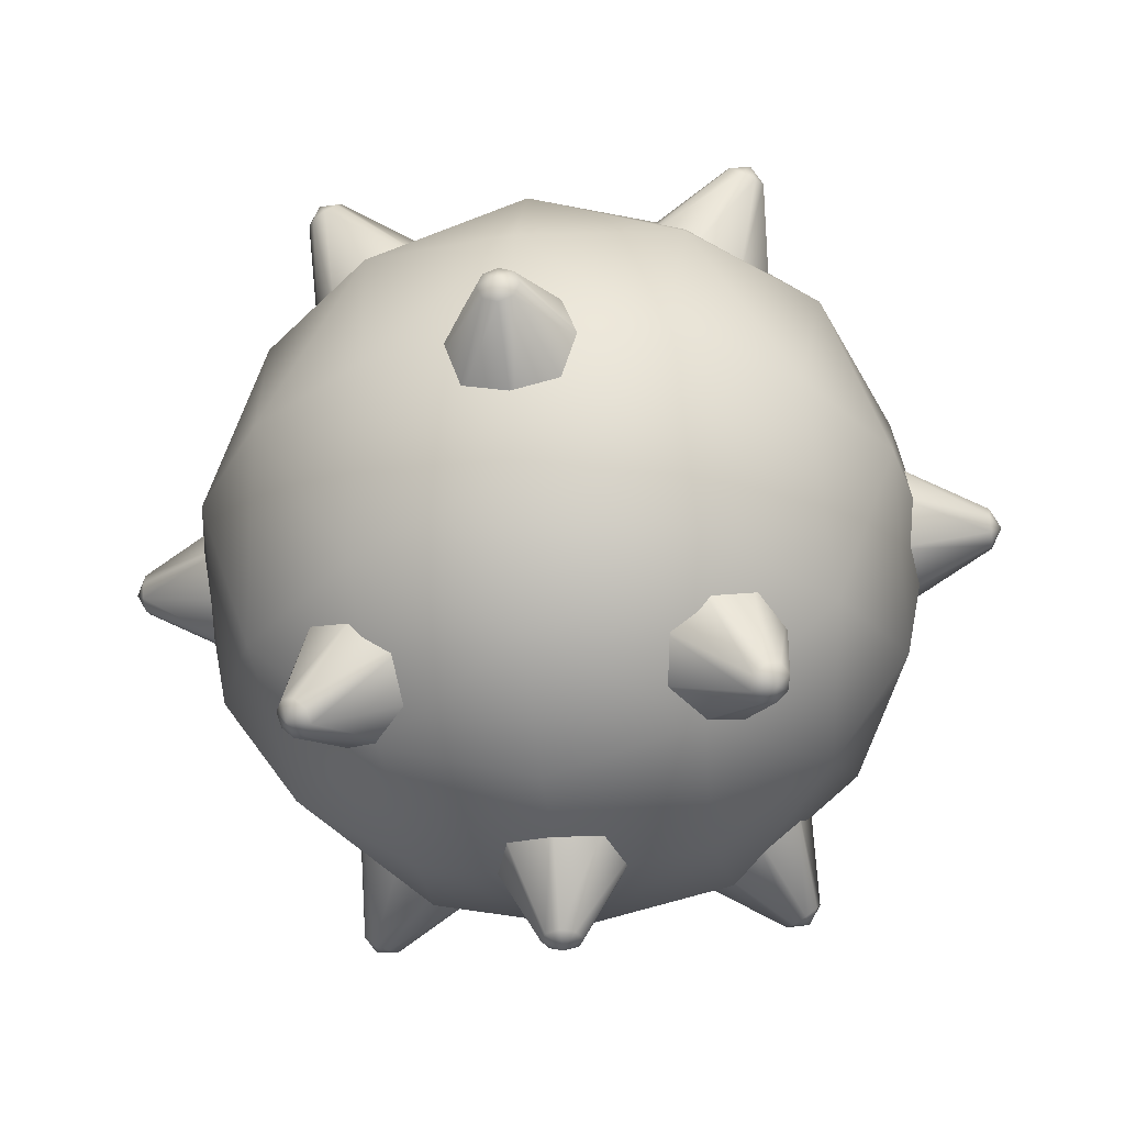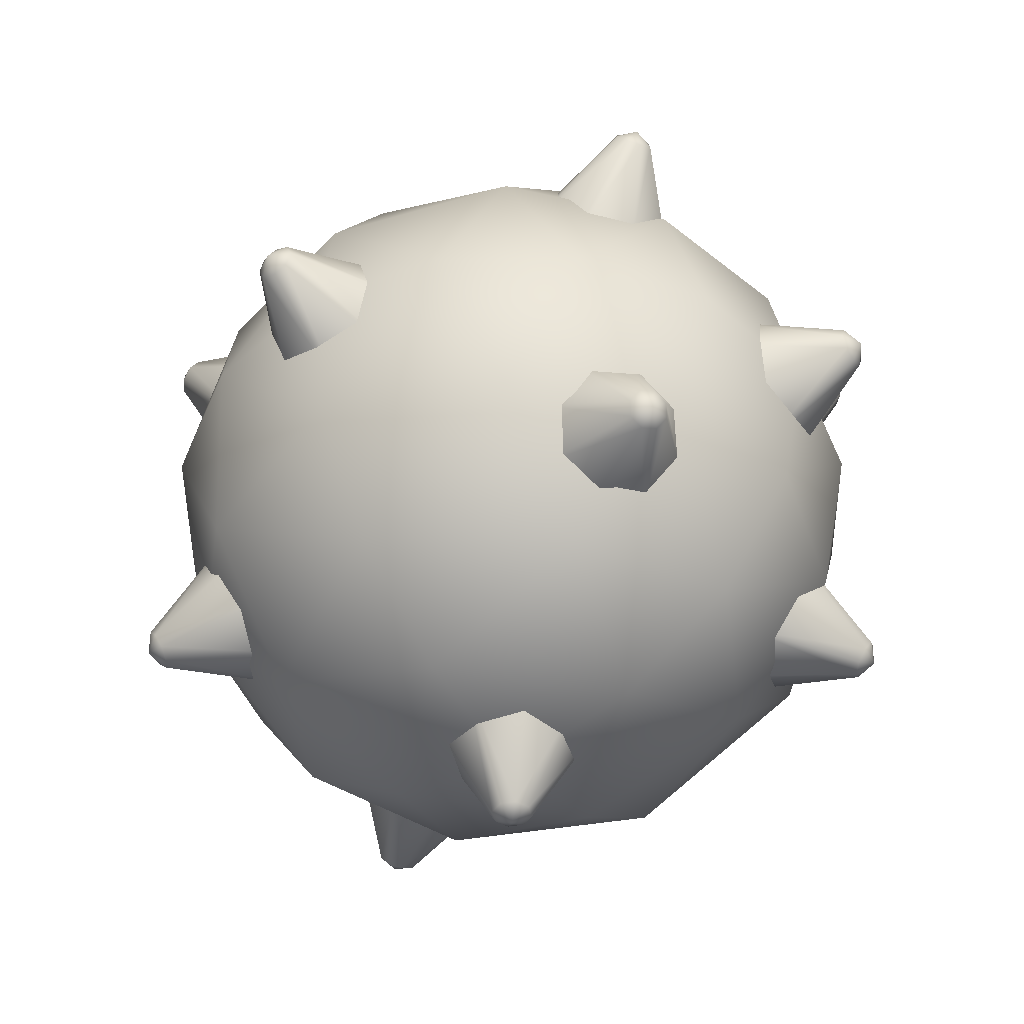
<metadata>
{"format":"obj","ext":"obj","renderer":"f3d","projection":"perspective","resolution":1024,"background":"white","views":[{"elev":-35.6,"azim":97.7,"up":"+Y"},{"elev":-45.6,"azim":-55.9,"up":"+Z"}]}
</metadata>
<code>
g SpikeBall
v -1.553e-06 0.4479 4.024e-07
v -1.553e-06 0.4138 -0.1714
v 0.1714 0.4138 4.08e-07
v 0.1829 0.3657 -0.1829
v 0.3167 0.3167 4.238e-07
v -1.553e-06 0.3167 -0.3167
v 0.3401 0.2201 -0.1912
v 0.4138 0.1714 4.475e-07
v 0.1912 0.2201 -0.3401
v -1.553e-06 0.1714 -0.4138
v 0.4138 3.449e-07 -0.1714
v 0.4479 3.728e-07 4.754e-07
v 0.3167 3.212e-07 -0.3167
v 0.1714 3.054e-07 -0.4138
v -1.553e-06 2.998e-07 -0.4479
v -1.553e-06 0.4479 4.024e-07
v -0.1714 0.4138 4.08e-07
v -1.553e-06 0.4138 -0.1714
v -0.1829 0.3657 -0.1829
v -1.553e-06 0.3167 -0.3167
v -0.3167 0.3167 4.238e-07
v -0.1912 0.2201 -0.3401
v -1.553e-06 0.1714 -0.4138
v -0.3401 0.2201 -0.1912
v -0.4138 0.1714 4.475e-07
v -0.1714 3.054e-07 -0.4138
v -1.553e-06 2.998e-07 -0.4479
v -0.3167 3.212e-07 -0.3167
v -0.4138 3.449e-07 -0.1714
v -0.4479 3.728e-07 4.754e-07
v -1.553e-06 0.4479 4.024e-07
v -1.553e-06 0.4138 0.1714
v -0.1714 0.4138 4.08e-07
v -0.1829 0.3657 0.1829
v -0.3167 0.3167 4.238e-07
v -1.553e-06 0.3167 0.3167
v -0.3401 0.2201 0.1912
v -0.4138 0.1714 4.475e-07
v -0.1912 0.2201 0.3401
v -1.553e-06 0.1714 0.4138
v -0.4138 4.007e-07 0.1714
v -0.4479 3.728e-07 4.754e-07
v -0.3167 4.244e-07 0.3167
v -0.1714 4.402e-07 0.4138
v -1.553e-06 4.458e-07 0.4479
v -1.553e-06 0.4479 4.024e-07
v 0.1714 0.4138 4.08e-07
v -1.553e-06 0.4138 0.1714
v 0.1829 0.3657 0.1829
v -1.553e-06 0.3167 0.3167
v 0.3167 0.3167 4.238e-07
v 0.1912 0.2201 0.3401
v -1.553e-06 0.1714 0.4138
v 0.3401 0.2201 0.1912
v 0.4138 0.1714 4.475e-07
v 0.1714 4.402e-07 0.4138
v -1.553e-06 4.458e-07 0.4479
v 0.3167 4.244e-07 0.3167
v 0.4138 4.007e-07 0.1714
v 0.4479 3.728e-07 4.754e-07
v -1.553e-06 -0.4479 5.484e-07
v 0.1714 -0.4138 5.428e-07
v -1.553e-06 -0.4138 -0.1714
v 0.1829 -0.3657 -0.1829
v -1.553e-06 -0.3167 -0.3167
v 0.3167 -0.3167 5.27e-07
v 0.1912 -0.2201 -0.3401
v -1.553e-06 -0.1714 -0.4138
v 0.3401 -0.2201 -0.1912
v 0.4138 -0.1714 5.033e-07
v 0.1714 3.054e-07 -0.4138
v -1.553e-06 2.998e-07 -0.4479
v 0.3167 3.212e-07 -0.3167
v 0.4138 3.449e-07 -0.1714
v 0.4479 3.728e-07 4.754e-07
v -1.553e-06 -0.4479 5.484e-07
v -1.553e-06 -0.4138 -0.1714
v -0.1714 -0.4138 5.428e-07
v -0.1829 -0.3657 -0.1829
v -0.3167 -0.3167 5.27e-07
v -1.553e-06 -0.3167 -0.3167
v -0.3401 -0.2201 -0.1912
v -0.4138 -0.1714 5.033e-07
v -0.1912 -0.2201 -0.3401
v -1.553e-06 -0.1714 -0.4138
v -0.4138 3.449e-07 -0.1714
v -0.4479 3.728e-07 4.754e-07
v -0.3167 3.212e-07 -0.3167
v -0.1714 3.054e-07 -0.4138
v -1.553e-06 2.998e-07 -0.4479
v -1.553e-06 -0.4479 5.484e-07
v -0.1714 -0.4138 5.428e-07
v -1.553e-06 -0.4138 0.1714
v -0.1829 -0.3657 0.1829
v -1.553e-06 -0.3167 0.3167
v -0.3167 -0.3167 5.27e-07
v -0.1912 -0.2201 0.3401
v -1.553e-06 -0.1714 0.4138
v -0.3401 -0.2201 0.1912
v -0.4138 -0.1714 5.033e-07
v -0.1714 4.402e-07 0.4138
v -1.553e-06 4.458e-07 0.4479
v -0.3167 4.244e-07 0.3167
v -0.4138 4.007e-07 0.1714
v -0.4479 3.728e-07 4.754e-07
v -1.553e-06 -0.4479 5.484e-07
v -1.553e-06 -0.4138 0.1714
v 0.1714 -0.4138 5.428e-07
v 0.1829 -0.3657 0.1829
v 0.3167 -0.3167 5.27e-07
v -1.553e-06 -0.3167 0.3167
v 0.3401 -0.2201 0.1912
v 0.4138 -0.1714 5.033e-07
v 0.1912 -0.2201 0.3401
v -1.553e-06 -0.1714 0.4138
v 0.4138 4.007e-07 0.1714
v 0.4479 3.728e-07 4.754e-07
v 0.3167 4.244e-07 0.3167
v 0.1714 4.402e-07 0.4138
v -1.553e-06 4.458e-07 0.4479
v -1.553e-06 0.5371 4.112e-07
v -0.01733 0.524 -0.01733
v -1.554e-06 0.524 -0.02451
v -0.02451 0.524 4.153e-07
v -0.01733 0.524 0.01733
v -1.553e-06 0.524 0.02451
v -1.558e-06 0.392 -0.09788
v -0.06921 0.392 -0.06921
v -0.09788 0.392 4.386e-07
v -0.06921 0.392 0.06921
v -1.553e-06 0.392 0.09788
v -1.553e-06 0.5371 4.112e-07
v 0.01733 0.524 0.01733
v -1.553e-06 0.524 0.02451
v 0.02451 0.524 4.206e-07
v 0.01733 0.524 -0.01733
v -1.554e-06 0.524 -0.02451
v -1.553e-06 0.392 0.09788
v 0.06921 0.392 0.06921
v 0.09787 0.392 4.596e-07
v 0.06921 0.392 -0.06921
v -1.558e-06 0.392 -0.09788
v -0.5371 3.49e-07 4.987e-07
v -0.524 -0.01733 -0.01733
v -0.524 3.445e-07 -0.02451
v -0.524 -0.02451 5.047e-07
v -0.524 -0.01733 0.01733
v -0.524 3.539e-07 0.02451
v -0.392 3.344e-07 -0.09788
v -0.392 -0.06921 -0.06921
v -0.392 -0.09788 5.184e-07
v -0.392 -0.06921 0.06921
v -0.392 3.718e-07 0.09788
v -0.5371 3.49e-07 4.987e-07
v -0.524 0.01733 0.01733
v -0.524 3.539e-07 0.02451
v -0.524 0.02451 5.02e-07
v -0.524 0.01733 -0.01733
v -0.524 3.445e-07 -0.02451
v -0.392 3.718e-07 0.09788
v -0.392 0.06921 0.06921
v -0.392 0.09788 5.075e-07
v -0.392 0.06921 -0.06921
v -0.392 3.344e-07 -0.09788
v -1.506e-06 -0.5371 5.862e-07
v 0.01733 -0.524 -0.01733
v -1.506e-06 -0.524 -0.02451
v 0.02451 -0.524 5.861e-07
v 0.01733 -0.524 0.01733
v -1.507e-06 -0.524 0.02451
v -1.513e-06 -0.392 -0.09788
v 0.06921 -0.392 -0.06921
v 0.09787 -0.392 5.663e-07
v 0.06921 -0.392 0.06921
v -1.519e-06 -0.392 0.09788
v -1.506e-06 -0.5371 5.862e-07
v -0.01733 -0.524 0.01733
v -1.507e-06 -0.524 0.02451
v -0.02451 -0.524 5.913e-07
v -0.01733 -0.524 -0.01733
v -1.506e-06 -0.524 -0.02451
v -1.519e-06 -0.392 0.09788
v -0.06921 -0.392 0.06921
v -0.09788 -0.392 5.873e-07
v -0.06921 -0.392 -0.06921
v -1.513e-06 -0.392 -0.09788
v 0.5371 3.796e-07 4.987e-07
v 0.524 0.01733 -0.01733
v 0.524 3.765e-07 -0.02451
v 0.524 0.02451 4.967e-07
v 0.524 0.01733 0.01733
v 0.524 3.831e-07 0.02451
v 0.392 3.668e-07 -0.09788
v 0.392 0.06921 -0.06921
v 0.392 0.09788 4.865e-07
v 0.392 0.06921 0.06921
v 0.392 3.933e-07 0.09788
v 0.5371 3.796e-07 4.987e-07
v 0.524 -0.01733 0.01733
v 0.524 3.831e-07 0.02451
v 0.524 -0.02451 5.1e-07
v 0.524 -0.01733 -0.01733
v 0.524 3.765e-07 -0.02451
v 0.392 3.933e-07 0.09788
v 0.392 -0.06921 0.06921
v 0.392 -0.09788 5.394e-07
v 0.392 -0.06921 -0.06921
v 0.392 3.668e-07 -0.09788
v -1.6e-06 4.606e-07 0.5371
v 0.01733 0.01733 0.524
v 0.02451 4.599e-07 0.524
v -1.602e-06 0.02451 0.524
v -0.01733 0.01733 0.524
v -0.02451 4.579e-07 0.524
v 0.09787 4.432e-07 0.392
v 0.06921 0.06921 0.392
v -1.598e-06 0.09788 0.392
v -0.06921 0.06921 0.392
v -0.09788 4.354e-07 0.392
v -1.6e-06 4.606e-07 0.5371
v -0.01733 -0.01733 0.524
v -0.02451 4.579e-07 0.524
v -1.606e-06 -0.02451 0.524
v 0.01733 -0.01733 0.524
v 0.02451 4.599e-07 0.524
v -0.09788 4.354e-07 0.392
v -0.06921 -0.06921 0.392
v -1.617e-06 -0.09788 0.392
v 0.06921 -0.06921 0.392
v 0.09787 4.432e-07 0.392
v -1.523e-06 2.856e-07 -0.5371
v -0.01733 0.01733 -0.524
v -0.02451 2.886e-07 -0.524
v -1.522e-06 0.02451 -0.524
v 0.01733 0.01733 -0.524
v 0.02451 2.878e-07 -0.524
v -0.09788 3.131e-07 -0.392
v -0.06921 0.06921 -0.392
v -1.522e-06 0.09788 -0.392
v 0.06921 0.06921 -0.392
v 0.09787 3.1e-07 -0.392
v -1.523e-06 2.856e-07 -0.5371
v 0.01733 -0.01733 -0.524
v 0.02451 2.878e-07 -0.524
v -1.516e-06 -0.02451 -0.524
v -0.01733 -0.01733 -0.524
v -0.02451 2.886e-07 -0.524
v 0.09787 3.1e-07 -0.392
v 0.06921 -0.06921 -0.392
v -1.499e-06 -0.09788 -0.392
v -0.06921 -0.06921 -0.392
v -0.09788 3.131e-07 -0.392
v -0.2685 0.3798 -0.2685
v -0.2656 0.3827 -0.2411
v -0.2793 0.3705 -0.2446
v -0.2497 0.3878 -0.2497
v -0.2411 0.3827 -0.2656
v -0.2446 0.3705 -0.2793
v -0.2652 0.2772 -0.1268
v -0.2103 0.3261 -0.1125
v -0.1471 0.3464 -0.1471
v -0.1125 0.3261 -0.2103
v -0.1268 0.2772 -0.2652
v -0.2685 0.3798 -0.2685
v -0.2584 0.3582 -0.2829
v -0.2446 0.3705 -0.2793
v -0.2742 0.3532 -0.2742
v -0.2829 0.3582 -0.2584
v -0.2793 0.3705 -0.2446
v -0.1268 0.2772 -0.2652
v -0.1817 0.2283 -0.2795
v -0.2449 0.208 -0.2449
v -0.2795 0.2283 -0.1817
v -0.2652 0.2772 -0.1268
v -0.2685 0.3798 0.2685
v -0.2829 0.3582 0.2584
v -0.2793 0.3705 0.2446
v -0.2742 0.3532 0.2742
v -0.2584 0.3582 0.2829
v -0.2446 0.3705 0.2793
v -0.2652 0.2772 0.1268
v -0.2795 0.2283 0.1817
v -0.2449 0.208 0.2449
v -0.1817 0.2283 0.2795
v -0.1268 0.2772 0.2652
v -0.2685 0.3798 0.2685
v -0.2411 0.3827 0.2656
v -0.2446 0.3705 0.2793
v -0.2497 0.3878 0.2497
v -0.2656 0.3827 0.2411
v -0.2793 0.3705 0.2446
v -0.1268 0.2772 0.2652
v -0.1125 0.3261 0.2103
v -0.1471 0.3464 0.1471
v -0.2103 0.3261 0.1125
v -0.2652 0.2772 0.1268
v 0.2685 0.3798 0.2685
v 0.2656 0.3827 0.2411
v 0.2793 0.3705 0.2446
v 0.2497 0.3878 0.2497
v 0.2411 0.3827 0.2656
v 0.2446 0.3705 0.2793
v 0.2652 0.2772 0.1268
v 0.2103 0.3261 0.1125
v 0.1471 0.3464 0.1471
v 0.1125 0.3261 0.2103
v 0.1268 0.2772 0.2652
v 0.2685 0.3798 0.2685
v 0.2584 0.3582 0.2829
v 0.2446 0.3705 0.2793
v 0.2742 0.3532 0.2742
v 0.2829 0.3582 0.2584
v 0.2793 0.3705 0.2446
v 0.1268 0.2772 0.2652
v 0.1817 0.2283 0.2795
v 0.2449 0.208 0.2449
v 0.2795 0.2283 0.1817
v 0.2652 0.2772 0.1268
v 0.2685 0.3798 -0.2685
v 0.2411 0.3827 -0.2656
v 0.2446 0.3705 -0.2793
v 0.2497 0.3878 -0.2497
v 0.2656 0.3827 -0.2411
v 0.2793 0.3705 -0.2446
v 0.1268 0.2772 -0.2652
v 0.1125 0.3261 -0.2103
v 0.1471 0.3464 -0.1471
v 0.2103 0.3261 -0.1125
v 0.2652 0.2772 -0.1268
v 0.2685 0.3798 -0.2685
v 0.2829 0.3582 -0.2584
v 0.2793 0.3705 -0.2446
v 0.2742 0.3532 -0.2742
v 0.2584 0.3582 -0.2829
v 0.2446 0.3705 -0.2793
v 0.2652 0.2772 -0.1268
v 0.2795 0.2283 -0.1817
v 0.2449 0.208 -0.2449
v 0.1817 0.2283 -0.2795
v 0.1268 0.2772 -0.2652
v 0.2685 -0.3798 0.2685
v 0.2829 -0.3582 0.2584
v 0.2793 -0.3705 0.2446
v 0.2742 -0.3532 0.2742
v 0.2584 -0.3582 0.2829
v 0.2446 -0.3705 0.2793
v 0.2652 -0.2772 0.1268
v 0.2795 -0.2283 0.1817
v 0.2449 -0.208 0.2449
v 0.1817 -0.2283 0.2795
v 0.1268 -0.2772 0.2652
v 0.2685 -0.3798 0.2685
v 0.2411 -0.3827 0.2656
v 0.2446 -0.3705 0.2793
v 0.2497 -0.3878 0.2497
v 0.2656 -0.3827 0.2411
v 0.2793 -0.3705 0.2446
v 0.1268 -0.2772 0.2652
v 0.1125 -0.3261 0.2103
v 0.1471 -0.3464 0.1471
v 0.2103 -0.3261 0.1125
v 0.2652 -0.2772 0.1268
v -0.2685 -0.3798 0.2685
v -0.2584 -0.3582 0.2829
v -0.2446 -0.3705 0.2793
v -0.2742 -0.3532 0.2742
v -0.2829 -0.3582 0.2584
v -0.2793 -0.3705 0.2446
v -0.1268 -0.2772 0.2652
v -0.1817 -0.2283 0.2795
v -0.2449 -0.208 0.2449
v -0.2795 -0.2283 0.1817
v -0.2652 -0.2772 0.1268
v -0.2685 -0.3798 0.2685
v -0.2656 -0.3827 0.2411
v -0.2793 -0.3705 0.2446
v -0.2497 -0.3878 0.2497
v -0.2411 -0.3827 0.2656
v -0.2446 -0.3705 0.2793
v -0.2652 -0.2772 0.1268
v -0.2103 -0.3261 0.1125
v -0.1471 -0.3464 0.1471
v -0.1125 -0.3261 0.2103
v -0.1268 -0.2772 0.2652
v -0.2685 -0.3798 -0.2685
v -0.2411 -0.3827 -0.2656
v -0.2446 -0.3705 -0.2793
v -0.2497 -0.3878 -0.2497
v -0.2656 -0.3827 -0.2411
v -0.2793 -0.3705 -0.2446
v -0.1268 -0.2772 -0.2652
v -0.1125 -0.3261 -0.2103
v -0.1471 -0.3464 -0.1471
v -0.2103 -0.3261 -0.1125
v -0.2652 -0.2772 -0.1268
v -0.2685 -0.3798 -0.2685
v -0.2829 -0.3582 -0.2584
v -0.2793 -0.3705 -0.2446
v -0.2742 -0.3532 -0.2742
v -0.2584 -0.3582 -0.2829
v -0.2446 -0.3705 -0.2793
v -0.2652 -0.2772 -0.1268
v -0.2795 -0.2283 -0.1817
v -0.2449 -0.208 -0.2449
v -0.1817 -0.2283 -0.2795
v -0.1268 -0.2772 -0.2652
v 0.2685 -0.3798 -0.2685
v 0.2584 -0.3582 -0.2829
v 0.2446 -0.3705 -0.2793
v 0.2742 -0.3532 -0.2742
v 0.2829 -0.3582 -0.2584
v 0.2793 -0.3705 -0.2446
v 0.1268 -0.2772 -0.2652
v 0.1817 -0.2283 -0.2795
v 0.2449 -0.208 -0.2449
v 0.2795 -0.2283 -0.1817
v 0.2652 -0.2772 -0.1268
v 0.2685 -0.3798 -0.2685
v 0.2656 -0.3827 -0.2411
v 0.2793 -0.3705 -0.2446
v 0.2497 -0.3878 -0.2497
v 0.2411 -0.3827 -0.2656
v 0.2446 -0.3705 -0.2793
v 0.2652 -0.2772 -0.1268
v 0.2103 -0.3261 -0.1125
v 0.1471 -0.3464 -0.1471
v 0.1125 -0.3261 -0.2103
v 0.1268 -0.2772 -0.2652
g SpikeBall_0
f 3 2 1
f 4 2 3
f 5 4 3
f 4 6 2
f 7 4 5
f 8 7 5
f 7 9 4
f 9 6 4
f 9 10 6
f 11 7 8
f 12 11 8
f 11 13 7
f 13 9 7
f 13 14 9
f 14 10 9
f 14 15 10
f 18 17 16
f 19 17 18
f 20 19 18
f 19 21 17
f 22 19 20
f 23 22 20
f 22 24 19
f 24 21 19
f 24 25 21
f 26 22 23
f 27 26 23
f 26 28 22
f 28 24 22
f 28 29 24
f 29 25 24
f 29 30 25
f 33 32 31
f 34 32 33
f 35 34 33
f 34 36 32
f 37 34 35
f 38 37 35
f 37 39 34
f 39 36 34
f 39 40 36
f 41 37 38
f 42 41 38
f 41 43 37
f 43 39 37
f 43 44 39
f 44 40 39
f 44 45 40
f 48 47 46
f 49 47 48
f 50 49 48
f 49 51 47
f 52 49 50
f 53 52 50
f 52 54 49
f 54 51 49
f 54 55 51
f 56 52 53
f 57 56 53
f 56 58 52
f 58 54 52
f 58 59 54
f 59 55 54
f 59 60 55
f 63 62 61
f 64 62 63
f 65 64 63
f 64 66 62
f 67 64 65
f 68 67 65
f 67 69 64
f 69 66 64
f 69 70 66
f 71 67 68
f 72 71 68
f 71 73 67
f 73 69 67
f 73 74 69
f 74 70 69
f 74 75 70
f 78 77 76
f 79 77 78
f 80 79 78
f 79 81 77
f 82 79 80
f 83 82 80
f 82 84 79
f 84 81 79
f 84 85 81
f 86 82 83
f 87 86 83
f 86 88 82
f 88 84 82
f 88 89 84
f 89 85 84
f 89 90 85
f 93 92 91
f 94 92 93
f 95 94 93
f 94 96 92
f 97 94 95
f 98 97 95
f 97 99 94
f 99 96 94
f 99 100 96
f 101 97 98
f 102 101 98
f 101 103 97
f 103 99 97
f 103 104 99
f 104 100 99
f 104 105 100
f 108 107 106
f 109 107 108
f 110 109 108
f 109 111 107
f 112 109 110
f 113 112 110
f 112 114 109
f 114 111 109
f 114 115 111
f 116 112 113
f 117 116 113
f 116 118 112
f 118 114 112
f 118 119 114
f 119 115 114
f 119 120 115
f 123 122 121
f 122 124 121
f 124 125 121
f 125 126 121
f 122 123 127
f 128 122 127
f 124 122 128
f 129 124 128
f 125 124 129
f 130 125 129
f 126 125 130
f 131 126 130
f 134 133 132
f 133 135 132
f 135 136 132
f 136 137 132
f 133 134 138
f 139 133 138
f 135 133 139
f 140 135 139
f 136 135 140
f 141 136 140
f 142 137 136
f 141 142 136
f 145 144 143
f 144 146 143
f 146 147 143
f 147 148 143
f 144 145 149
f 150 144 149
f 146 144 150
f 151 146 150
f 147 146 151
f 152 147 151
f 148 147 152
f 153 148 152
f 156 155 154
f 155 157 154
f 157 158 154
f 158 159 154
f 155 156 160
f 161 155 160
f 157 155 161
f 162 157 161
f 158 157 162
f 163 158 162
f 164 159 158
f 163 164 158
f 167 166 165
f 166 168 165
f 168 169 165
f 169 170 165
f 166 167 171
f 172 166 171
f 168 166 172
f 173 168 172
f 169 168 173
f 174 169 173
f 170 169 174
f 175 170 174
f 178 177 176
f 177 179 176
f 179 180 176
f 180 181 176
f 177 178 182
f 183 177 182
f 179 177 183
f 184 179 183
f 180 179 184
f 185 180 184
f 186 181 180
f 185 186 180
f 189 188 187
f 188 190 187
f 190 191 187
f 191 192 187
f 188 189 193
f 194 188 193
f 190 188 194
f 195 190 194
f 191 190 195
f 196 191 195
f 192 191 196
f 197 192 196
f 200 199 198
f 199 201 198
f 201 202 198
f 202 203 198
f 199 200 204
f 205 199 204
f 201 199 205
f 206 201 205
f 202 201 206
f 207 202 206
f 208 203 202
f 207 208 202
f 211 210 209
f 210 212 209
f 212 213 209
f 213 214 209
f 210 211 215
f 216 210 215
f 212 210 216
f 217 212 216
f 213 212 217
f 218 213 217
f 214 213 218
f 219 214 218
f 222 221 220
f 221 223 220
f 223 224 220
f 224 225 220
f 221 222 226
f 227 221 226
f 223 221 227
f 228 223 227
f 224 223 228
f 229 224 228
f 230 225 224
f 229 230 224
f 233 232 231
f 232 234 231
f 234 235 231
f 235 236 231
f 232 233 237
f 238 232 237
f 234 232 238
f 239 234 238
f 235 234 239
f 240 235 239
f 236 235 240
f 241 236 240
f 244 243 242
f 243 245 242
f 245 246 242
f 246 247 242
f 243 244 248
f 249 243 248
f 245 243 249
f 250 245 249
f 246 245 250
f 251 246 250
f 252 247 246
f 251 252 246
f 255 254 253
f 254 256 253
f 256 257 253
f 257 258 253
f 254 255 259
f 260 254 259
f 256 254 260
f 261 256 260
f 257 256 261
f 262 257 261
f 258 257 262
f 263 258 262
f 266 265 264
f 265 267 264
f 267 268 264
f 268 269 264
f 265 266 270
f 271 265 270
f 267 265 271
f 272 267 271
f 268 267 272
f 273 268 272
f 274 269 268
f 273 274 268
f 277 276 275
f 276 278 275
f 278 279 275
f 279 280 275
f 276 277 281
f 282 276 281
f 278 276 282
f 283 278 282
f 279 278 283
f 284 279 283
f 280 279 284
f 285 280 284
f 288 287 286
f 287 289 286
f 289 290 286
f 290 291 286
f 287 288 292
f 293 287 292
f 289 287 293
f 294 289 293
f 290 289 294
f 295 290 294
f 296 291 290
f 295 296 290
f 299 298 297
f 298 300 297
f 300 301 297
f 301 302 297
f 298 299 303
f 304 298 303
f 300 298 304
f 305 300 304
f 301 300 305
f 306 301 305
f 302 301 306
f 307 302 306
f 310 309 308
f 309 311 308
f 311 312 308
f 312 313 308
f 309 310 314
f 315 309 314
f 311 309 315
f 316 311 315
f 312 311 316
f 317 312 316
f 318 313 312
f 317 318 312
f 321 320 319
f 320 322 319
f 322 323 319
f 323 324 319
f 320 321 325
f 326 320 325
f 322 320 326
f 327 322 326
f 323 322 327
f 328 323 327
f 324 323 328
f 329 324 328
f 332 331 330
f 331 333 330
f 333 334 330
f 334 335 330
f 331 332 336
f 337 331 336
f 333 331 337
f 338 333 337
f 334 333 338
f 339 334 338
f 340 335 334
f 339 340 334
f 343 342 341
f 342 344 341
f 344 345 341
f 345 346 341
f 342 343 347
f 348 342 347
f 344 342 348
f 349 344 348
f 345 344 349
f 350 345 349
f 346 345 350
f 351 346 350
f 354 353 352
f 353 355 352
f 355 356 352
f 356 357 352
f 353 354 358
f 359 353 358
f 355 353 359
f 360 355 359
f 356 355 360
f 361 356 360
f 362 357 356
f 361 362 356
f 365 364 363
f 364 366 363
f 366 367 363
f 367 368 363
f 364 365 369
f 370 364 369
f 366 364 370
f 371 366 370
f 367 366 371
f 372 367 371
f 368 367 372
f 373 368 372
f 376 375 374
f 375 377 374
f 377 378 374
f 378 379 374
f 375 376 380
f 381 375 380
f 377 375 381
f 382 377 381
f 378 377 382
f 383 378 382
f 384 379 378
f 383 384 378
f 387 386 385
f 386 388 385
f 388 389 385
f 389 390 385
f 386 387 391
f 392 386 391
f 388 386 392
f 393 388 392
f 389 388 393
f 394 389 393
f 390 389 394
f 395 390 394
f 398 397 396
f 397 399 396
f 399 400 396
f 400 401 396
f 397 398 402
f 403 397 402
f 399 397 403
f 404 399 403
f 400 399 404
f 405 400 404
f 406 401 400
f 405 406 400
f 409 408 407
f 408 410 407
f 410 411 407
f 411 412 407
f 408 409 413
f 414 408 413
f 410 408 414
f 415 410 414
f 411 410 415
f 416 411 415
f 412 411 416
f 417 412 416
f 420 419 418
f 419 421 418
f 421 422 418
f 422 423 418
f 419 420 424
f 425 419 424
f 421 419 425
f 426 421 425
f 422 421 426
f 427 422 426
f 428 423 422
f 427 428 422

</code>
